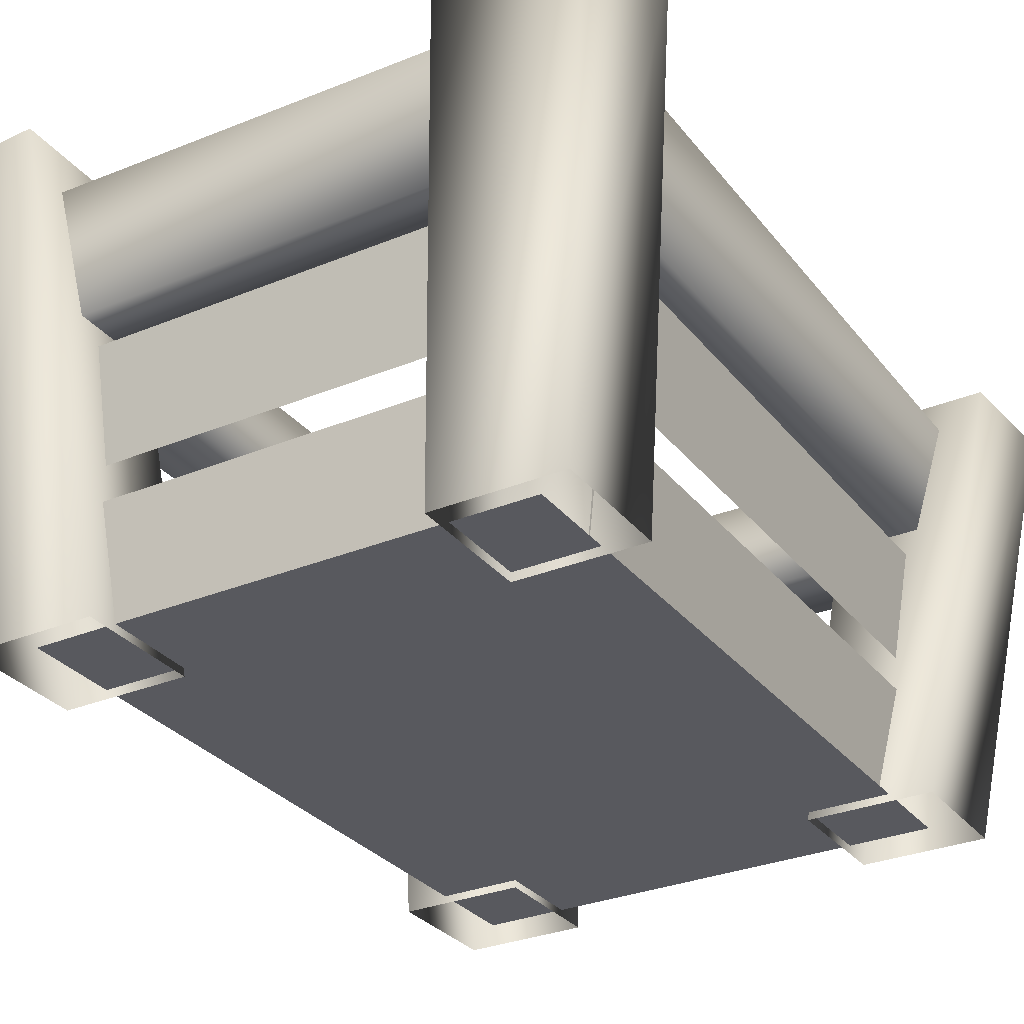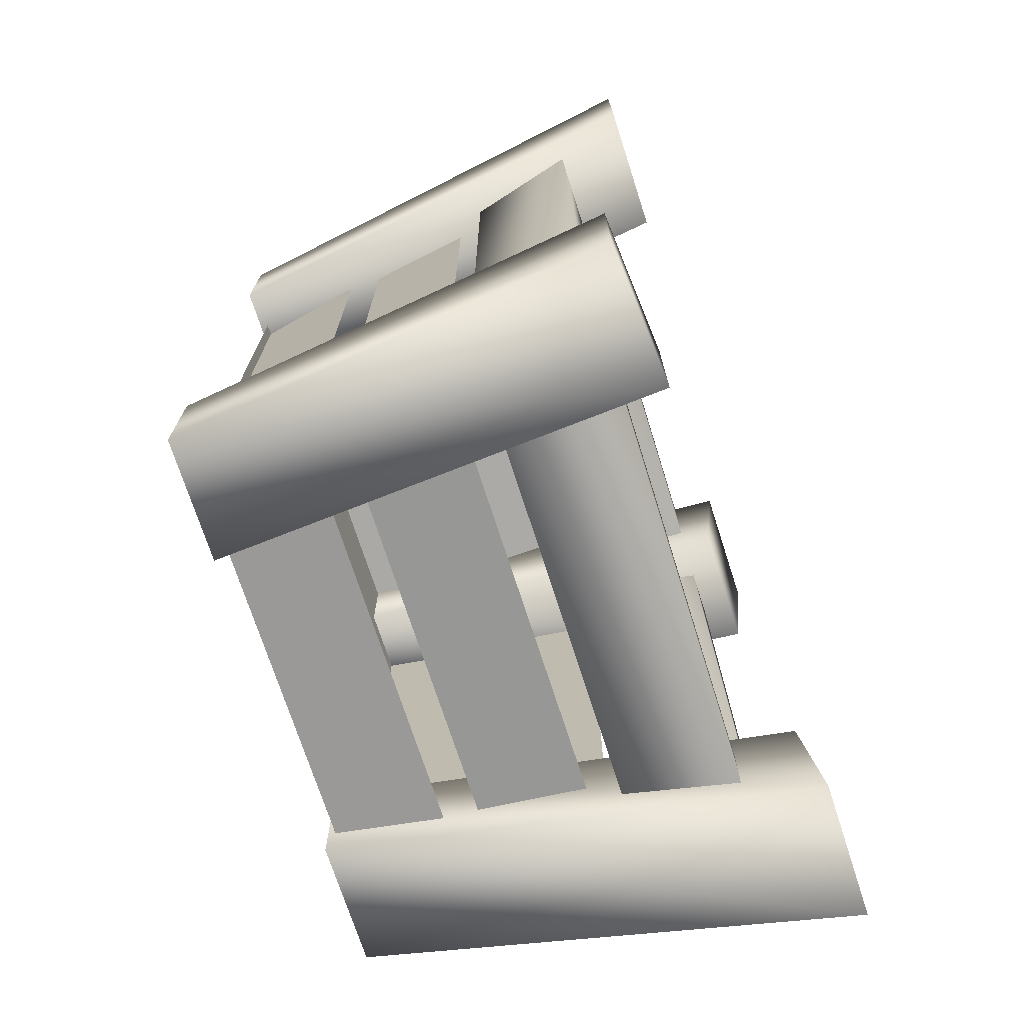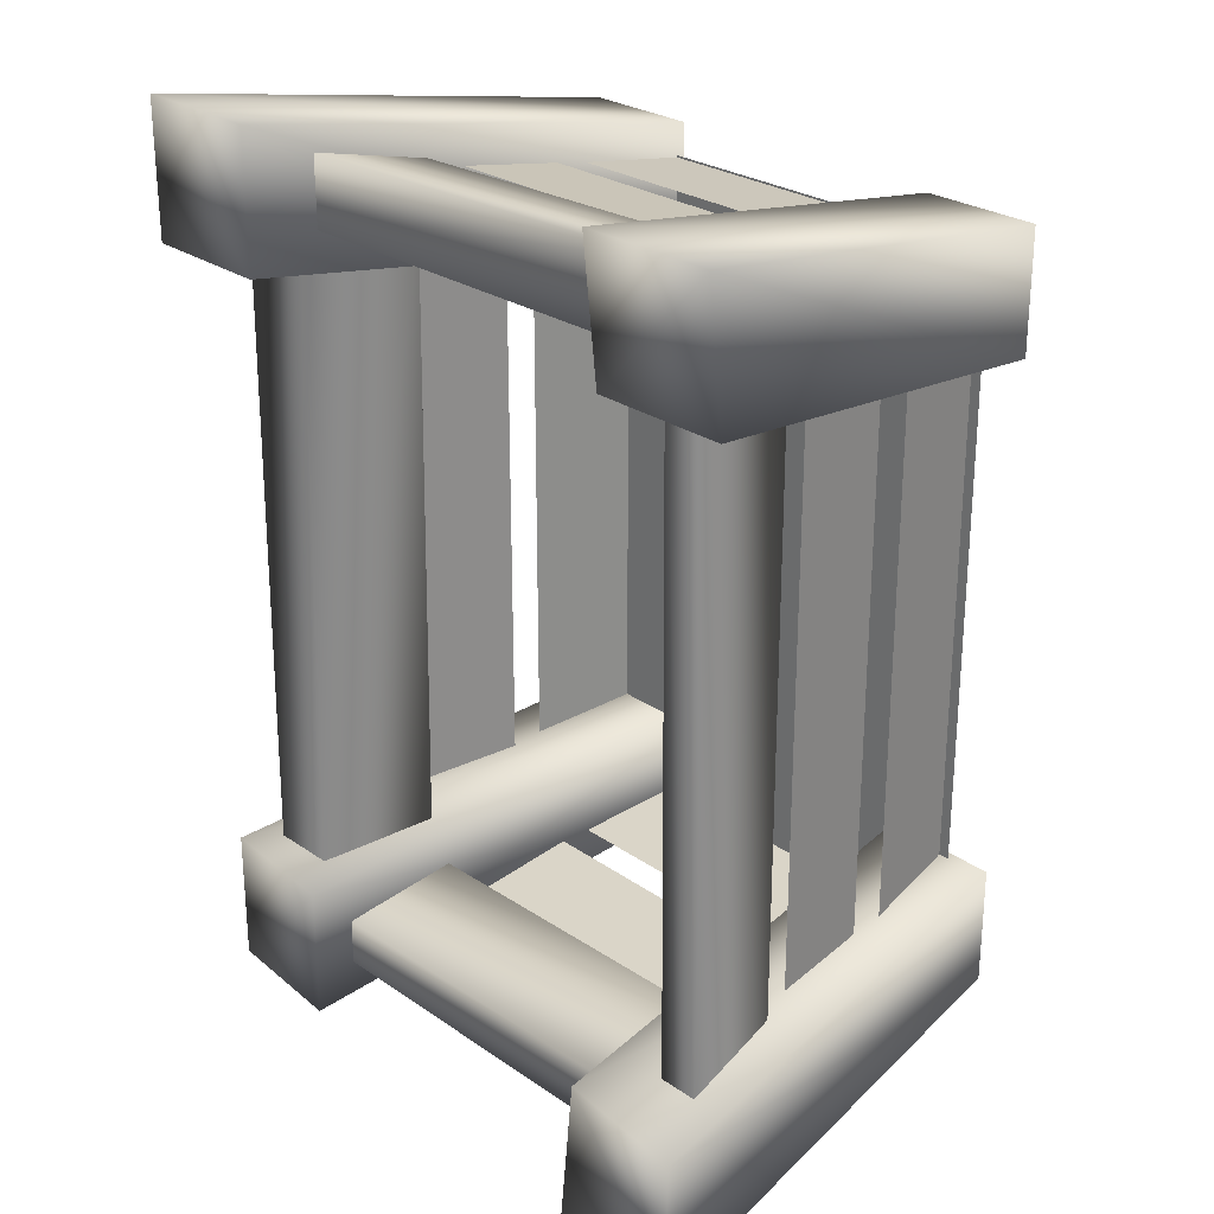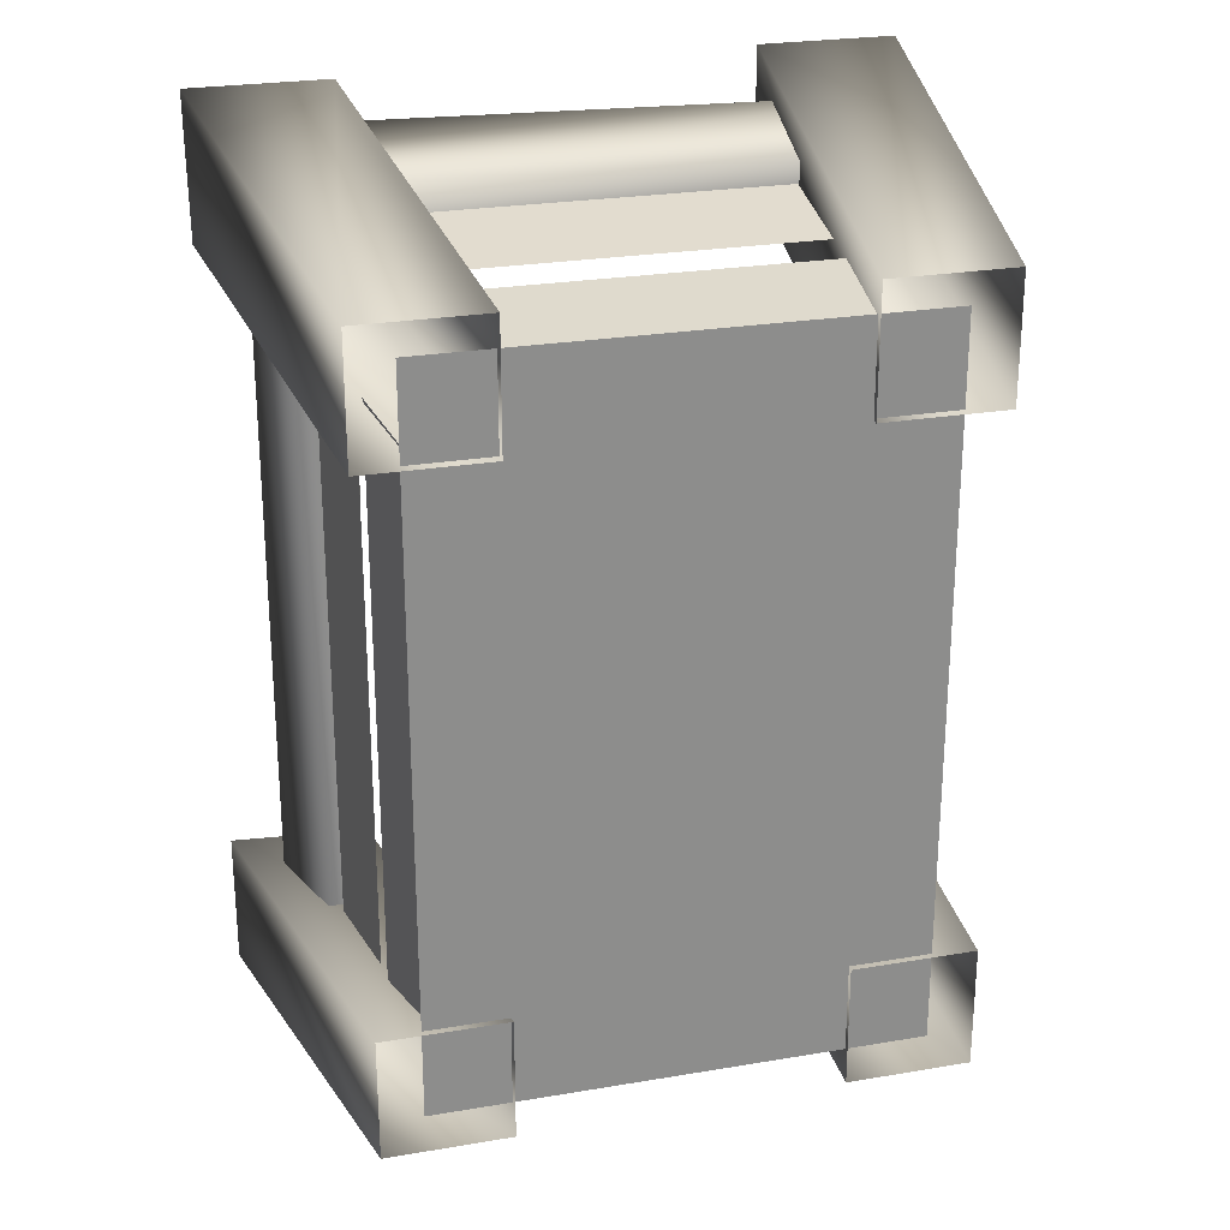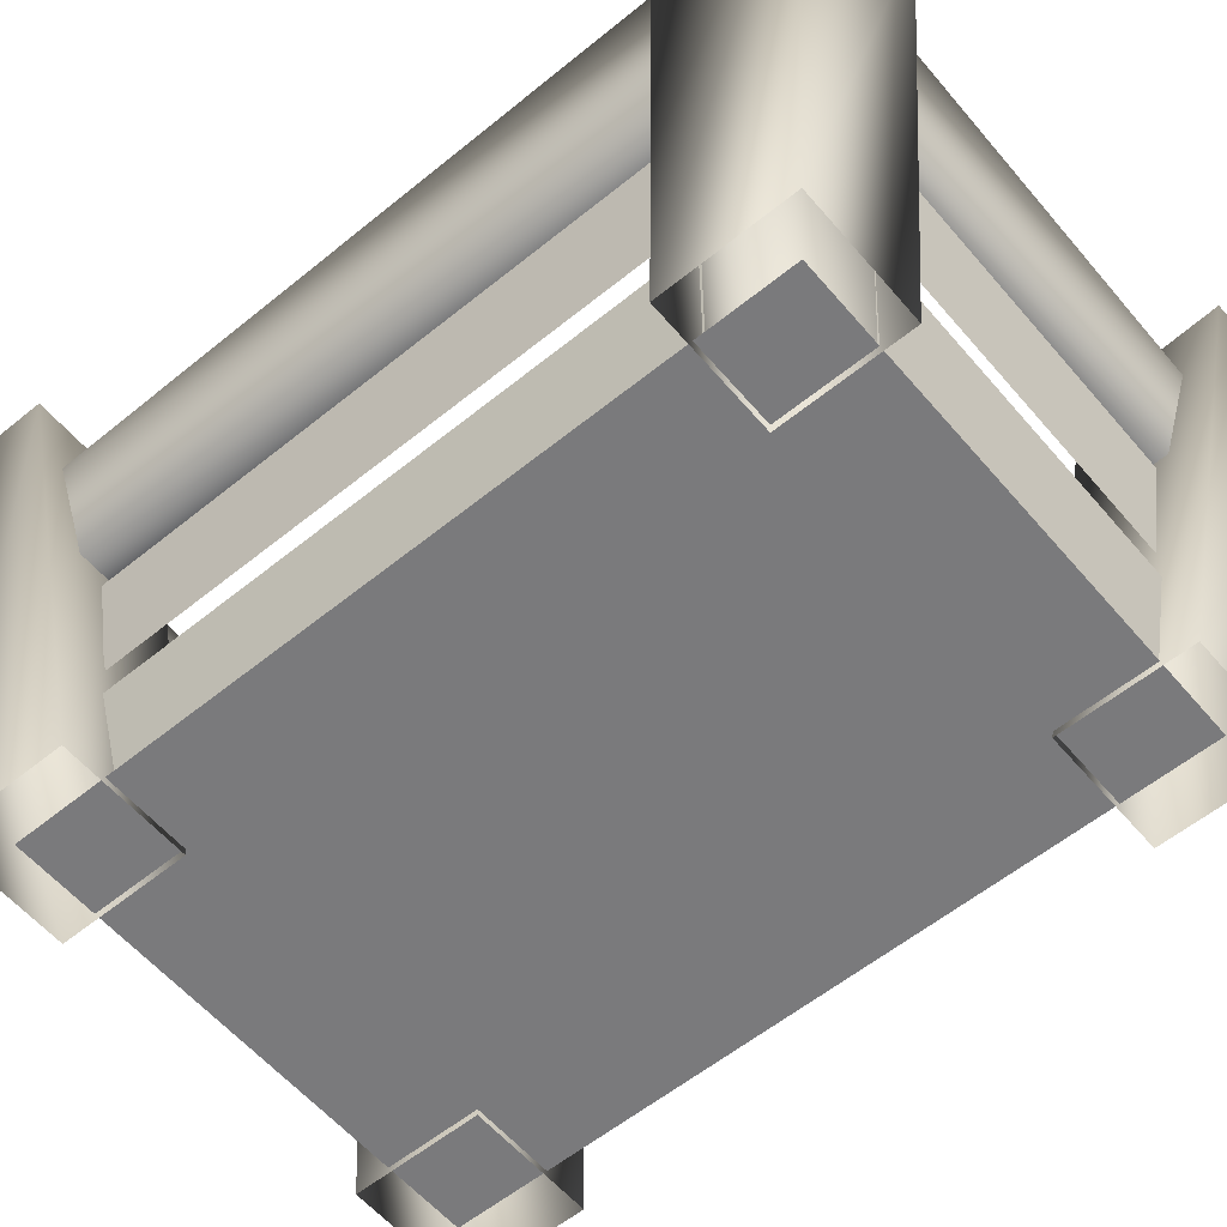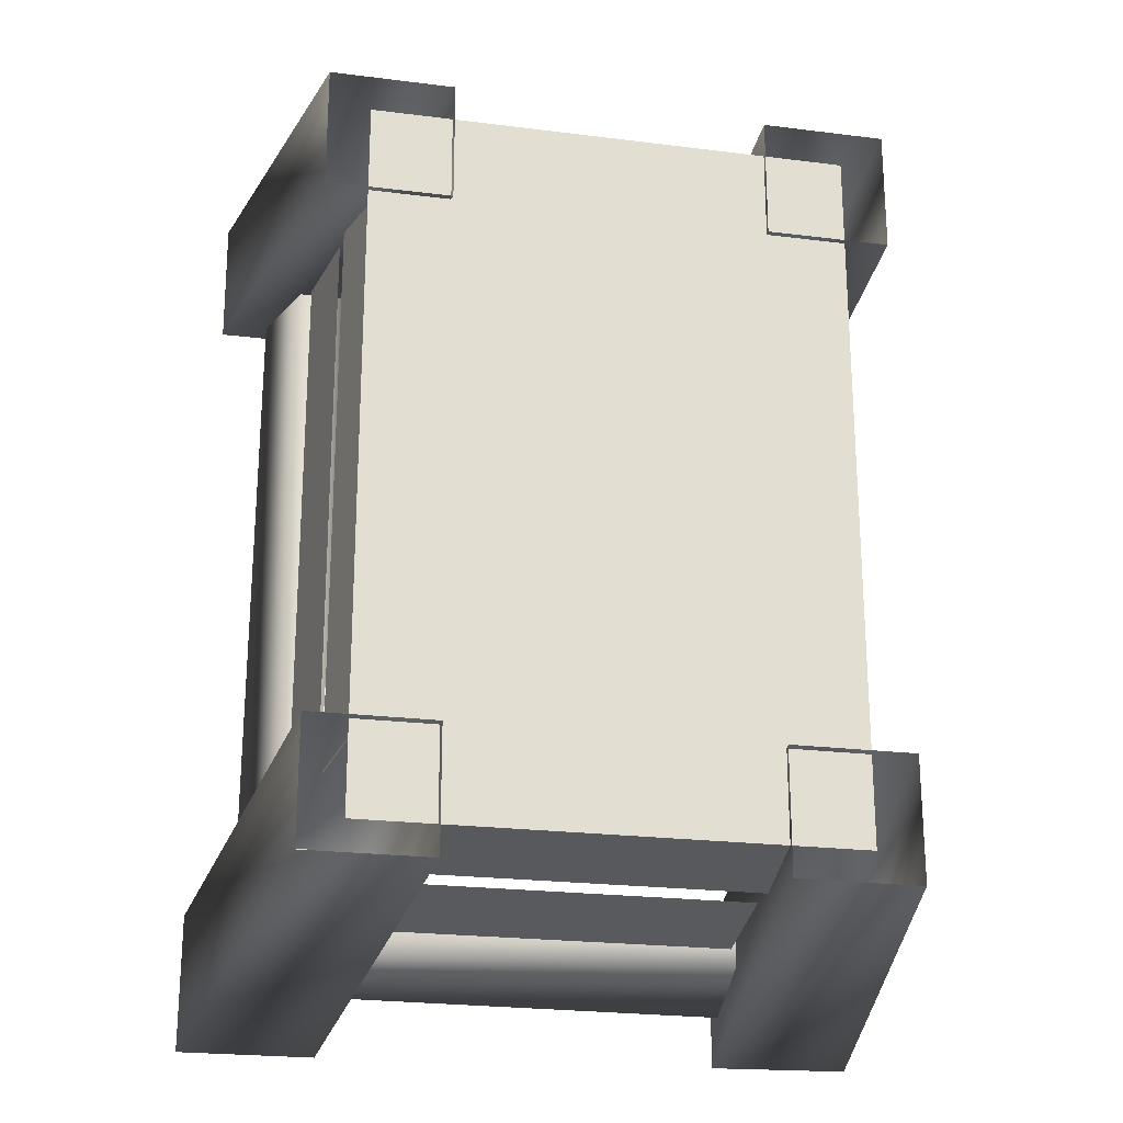
<metadata>
{"format":"obj","ext":"obj","renderer":"f3d","projection":"perspective","resolution":1024,"background":"white","views":[{"elev":-30.3,"azim":-149.0,"up":"+Y"},{"elev":-72.6,"azim":107.9,"up":"+Z"},{"elev":26.1,"azim":-132.2,"up":"+Z"},{"elev":25.4,"azim":-15.2,"up":"+Z"},{"elev":-58.2,"azim":130.0,"up":"+Y"},{"elev":-22.9,"azim":-12.1,"up":"+Z"}]}
</metadata>
<code>
o
v 0.3784 0.0142 0.5676
v -0.3785 0.0142 0.5676
v -0.3785 0.0142 -0.5657
v -0.3937 0.2439 0.4547
v -0.4194 0.4187 0.4661
v -0.4194 0.4187 -0.4616
v -0.3937 0.2439 -0.4534
v 0.441 0.4691 -0.5562
v -0.3585 0.469 -0.5357
v -0.3585 0.469 -0.6281
v 0.441 0.4691 -0.6303
v 0.4862 0.6581 -0.598
v -0.4005 0.6487 -0.5775
v -0.3585 0.469 -0.5357
v 0.441 0.4691 -0.5562
v 0.4862 0.6581 -0.6721
v -0.4005 0.6487 -0.67
v -0.4005 0.6487 -0.5775
v 0.4862 0.6581 -0.598
v 0.441 0.4691 -0.6303
v -0.3585 0.469 -0.6281
v -0.4005 0.6487 -0.67
v 0.4862 0.6581 -0.6721
v 0.441 0.4691 0.6383
v -0.3585 0.469 0.6588
v -0.3585 0.469 0.531
v 0.441 0.4691 0.5289
v 0.4862 0.6581 0.6784
v -0.4005 0.6487 0.6989
v -0.3585 0.469 0.6588
v 0.441 0.4691 0.6383
v 0.4862 0.6581 0.569
v -0.4005 0.6487 0.5711
v -0.4005 0.6487 0.6989
v 0.4862 0.6581 0.6784
v 0.441 0.4691 0.5289
v -0.3585 0.469 0.531
v -0.4005 0.6487 0.5711
v 0.4862 0.6581 0.569
v -0.372 0.4691 -0.6712
v -0.3515 0.469 0.5153
v -0.4328 0.469 0.5153
v -0.435 0.4691 -0.6712
v -0.4139 0.6581 -0.7131
v -0.3934 0.6487 0.5555
v -0.3515 0.469 0.5153
v -0.372 0.4691 -0.6712
v -0.4769 0.6581 -0.7131
v -0.4748 0.6487 0.5555
v -0.3934 0.6487 0.5555
v -0.4139 0.6581 -0.7131
v -0.435 0.4691 -0.6712
v -0.4328 0.469 0.5153
v -0.4748 0.6487 0.5555
v -0.4769 0.6581 -0.7131
v 0.4521 0.469 0.5153
v 0.3244 0.469 0.5153
v 0.3449 0.4691 -0.6712
v 0.4543 0.4691 -0.6712
v 0.3244 0.469 0.5153
v 0.3696 0.6487 0.5555
v 0.3901 0.6581 -0.7131
v 0.3449 0.4691 -0.6712
v 0.3696 0.6487 0.5555
v 0.4974 0.6487 0.5555
v 0.4995 0.6581 -0.7131
v 0.3901 0.6581 -0.7131
v 0.4974 0.6487 0.5555
v 0.4521 0.469 0.5153
v 0.4543 0.4691 -0.6712
v 0.4995 0.6581 -0.7131
v 0.55 0.7681 0.7408
v 0.3277 0.7681 0.7408
v 0.2492 0.001517 0.6182
v 0.4452 0.001517 0.6182
v 0.3277 0.7681 0.7408
v 0.3277 0.7681 0.5186
v 0.2492 0.001517 0.4221
v 0.2492 0.001517 0.6182
v 0.3277 0.7681 0.5186
v 0.55 0.7681 0.5186
v 0.4452 0.001517 0.4221
v 0.2492 0.001517 0.4221
v 0.55 0.7681 0.5186
v 0.55 0.7681 0.7408
v 0.4452 0.001517 0.6182
v 0.4452 0.001517 0.4221
v 0.3277 0.7681 0.5186
v 0.3277 0.7681 0.7408
v 0.55 0.7681 0.7408
v 0.55 0.7681 0.5186
v -0.3249 0.7238 0.7408
v -0.5471 0.7238 0.7408
v -0.4456 0.001517 0.6182
v -0.2496 0.001517 0.6182
v -0.5471 0.7238 0.7408
v -0.5471 0.7006 0.5186
v -0.4456 0.001517 0.4221
v -0.4456 0.001517 0.6182
v -0.5471 0.7006 0.5186
v -0.3249 0.7006 0.5186
v -0.2496 0.001517 0.4221
v -0.4456 0.001517 0.4221
v -0.3249 0.7006 0.5186
v -0.3249 0.7238 0.7408
v -0.2496 0.001517 0.6182
v -0.2496 0.001517 0.4221
v -0.5471 0.7238 0.7408
v -0.3249 0.7006 0.5186
v -0.5471 0.7006 0.5186
v -0.3249 0.7238 0.7408
v -0.3249 0.7507 -0.5187
v -0.3249 0.7734 -0.741
v -0.5471 0.7734 -0.741
v -0.5471 0.7734 -0.5187
v -0.3249 0.7507 -0.5187
v -0.5471 0.7734 -0.5187
v -0.4456 0.001517 -0.4206
v -0.2496 0.001517 -0.4206
v -0.5471 0.7734 -0.5187
v -0.5471 0.7734 -0.741
v -0.4456 0.001517 -0.6166
v -0.4456 0.001517 -0.4206
v -0.5471 0.7734 -0.741
v -0.3249 0.7734 -0.741
v -0.2496 0.001517 -0.6166
v -0.4456 0.001517 -0.6166
v -0.3249 0.7734 -0.741
v -0.3249 0.7507 -0.5187
v -0.2496 0.001517 -0.4206
v -0.2496 0.001517 -0.6166
v 0.55 0.7069 -0.741
v 0.3277 0.7238 -0.5187
v 0.55 0.7069 -0.5187
v 0.3277 0.7238 -0.741
v 0.55 0.7069 -0.5187
v 0.3277 0.7238 -0.5187
v 0.2492 0.001517 -0.4206
v 0.4452 0.001517 -0.4206
v 0.3277 0.7238 -0.5187
v 0.3277 0.7238 -0.741
v 0.2492 0.001517 -0.6166
v 0.2492 0.001517 -0.4206
v 0.3277 0.7238 -0.741
v 0.55 0.7069 -0.741
v 0.4452 0.001517 -0.6166
v 0.2492 0.001517 -0.6166
v 0.55 0.7069 -0.741
v 0.55 0.7069 -0.5187
v 0.4452 0.001517 -0.4206
v 0.4452 0.001517 -0.6166
v 0.27 0.1887 0.587
v -0.2494 0.01423 0.5643
v 0.2538 0.01423 0.5643
v -0.2669 0.1887 0.587
v 0.2775 0.4187 0.6248
v -0.2699 0.2439 0.5968
v 0.27 0.2439 0.5968
v -0.2744 0.4187 0.6248
v 0.3936 0.1887 0.4531
v 0.3605 0.01423 0.4264
v 0.3936 0.1887 -0.4502
v 0.3605 0.01423 -0.425
v 0.4193 0.4187 0.4661
v 0.3936 0.2439 0.4547
v 0.4193 0.4187 -0.4616
v 0.3936 0.2439 -0.4534
v -0.2494 0.01423 -0.5655
v 0.27 0.1887 -0.5882
v 0.2538 0.01423 -0.5655
v -0.2669 0.1887 -0.5882
v -0.2699 0.2439 -0.5882
v 0.2775 0.4187 -0.6162
v 0.27 0.2439 -0.5882
v -0.2744 0.4187 -0.6162
v -0.3606 0.01423 0.4264
v -0.3937 0.1887 0.4531
v -0.3937 0.1887 -0.4502
v -0.3606 0.01423 -0.425
v 0.3784 0.0142 -0.5657
g Geoset0
f 1 2 3
f 4 5 6
f 6 7 4
f 8 9 10
f 10 11 8
f 12 13 14
f 14 15 12
f 16 17 18
f 18 19 16
f 20 21 22
f 22 23 20
f 24 25 26
f 26 27 24
f 28 29 30
f 30 31 28
f 32 33 34
f 34 35 32
f 36 37 38
f 38 39 36
f 40 41 42
f 42 43 40
f 44 45 46
f 46 47 44
f 48 49 50
f 50 51 48
f 52 53 54
f 54 55 52
f 56 57 58
f 58 59 56
f 60 61 62
f 62 63 60
f 64 65 66
f 66 67 64
f 68 69 70
f 70 71 68
f 72 73 74
f 74 75 72
f 76 77 78
f 78 79 76
f 80 81 82
f 82 83 80
f 84 85 86
f 86 87 84
f 88 89 90
f 90 91 88
f 92 93 94
f 94 95 92
f 96 97 98
f 98 99 96
f 100 101 102
f 102 103 100
f 104 105 106
f 106 107 104
f 108 109 110
f 109 108 111
f 112 113 114
f 114 115 112
f 116 117 118
f 118 119 116
f 120 121 122
f 122 123 120
f 124 125 126
f 126 127 124
f 128 129 130
f 130 131 128
f 132 133 134
f 133 132 135
f 136 137 138
f 138 139 136
f 140 141 142
f 142 143 140
f 144 145 146
f 146 147 144
f 148 149 150
f 150 151 148
f 152 153 154
f 153 152 155
f 156 157 158
f 157 156 159
f 160 161 162
f 163 162 161
f 164 165 166
f 167 166 165
f 168 169 170
f 169 168 171
f 172 173 174
f 173 172 175
f 176 177 178
f 178 179 176
f 3 180 1

</code>
